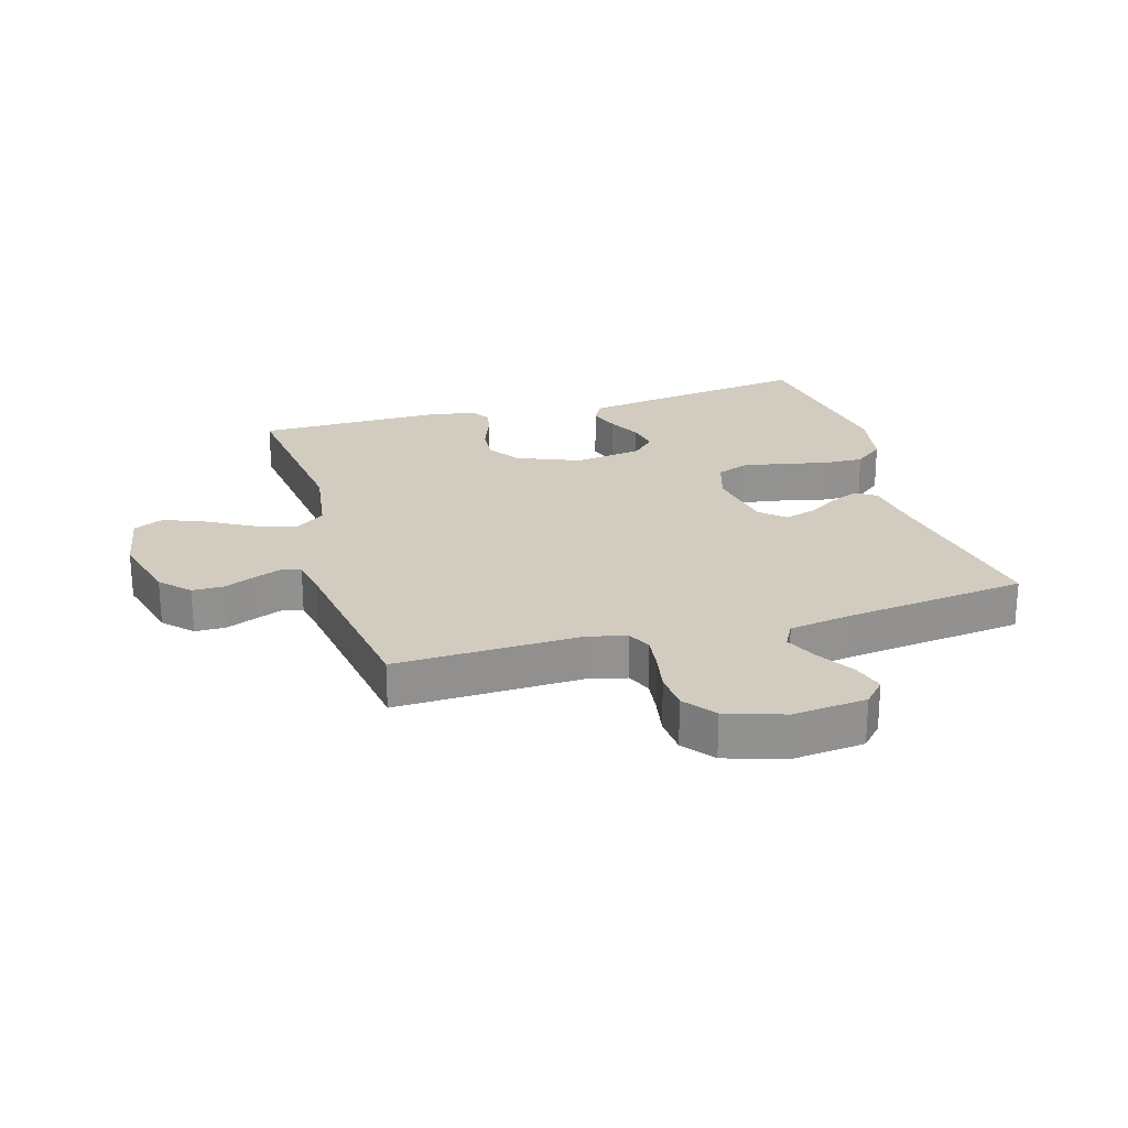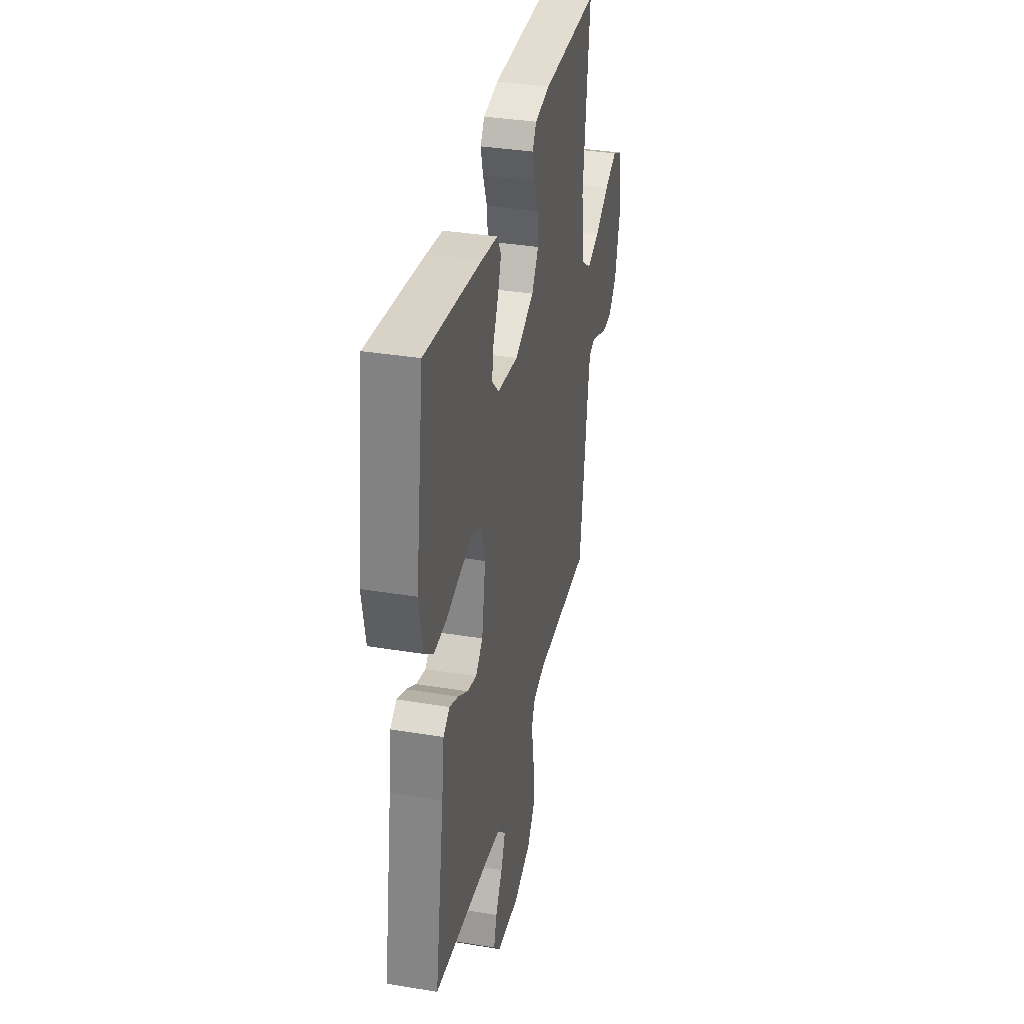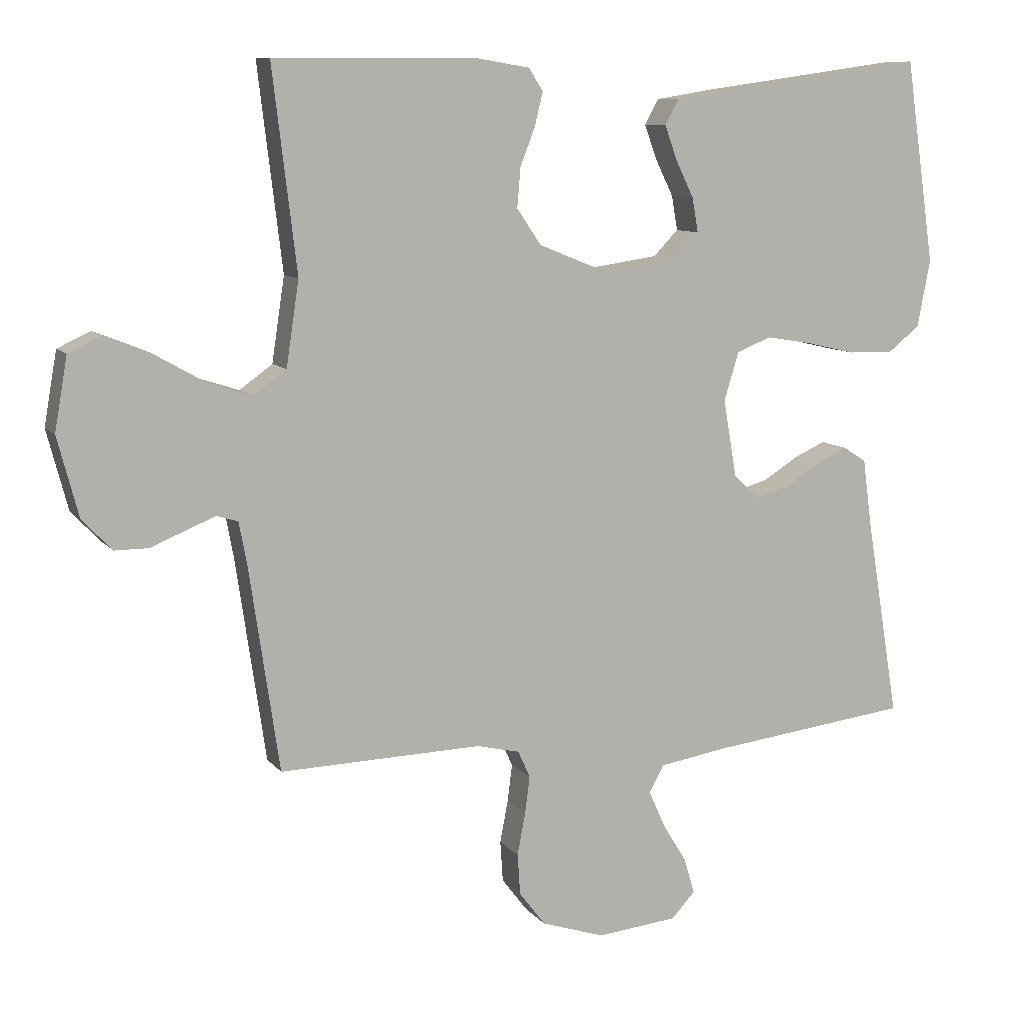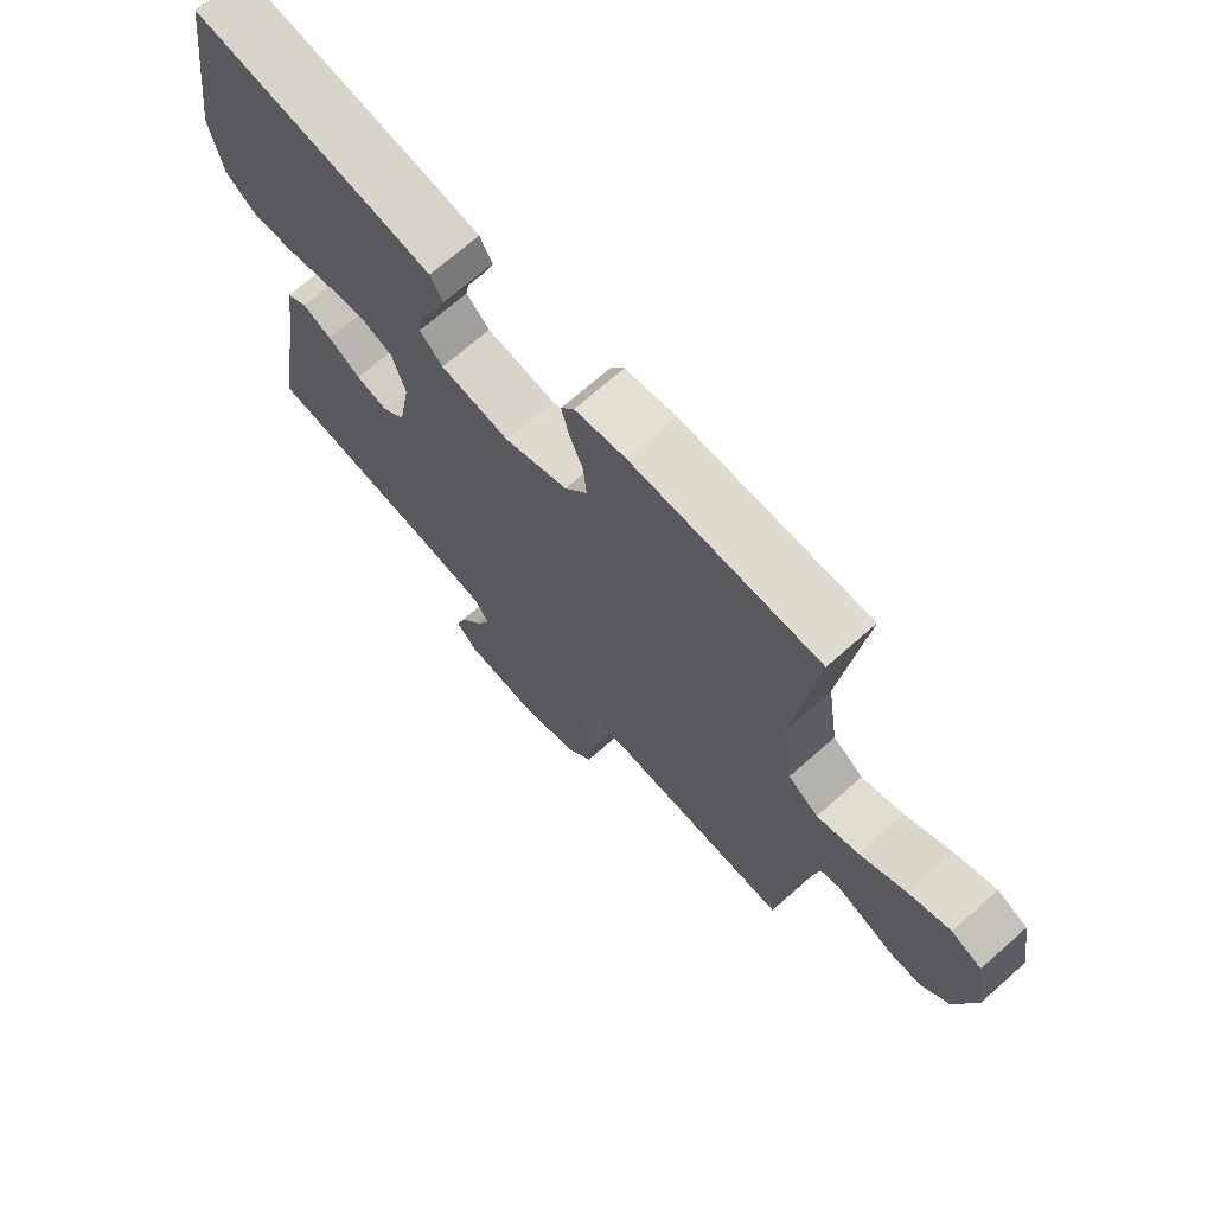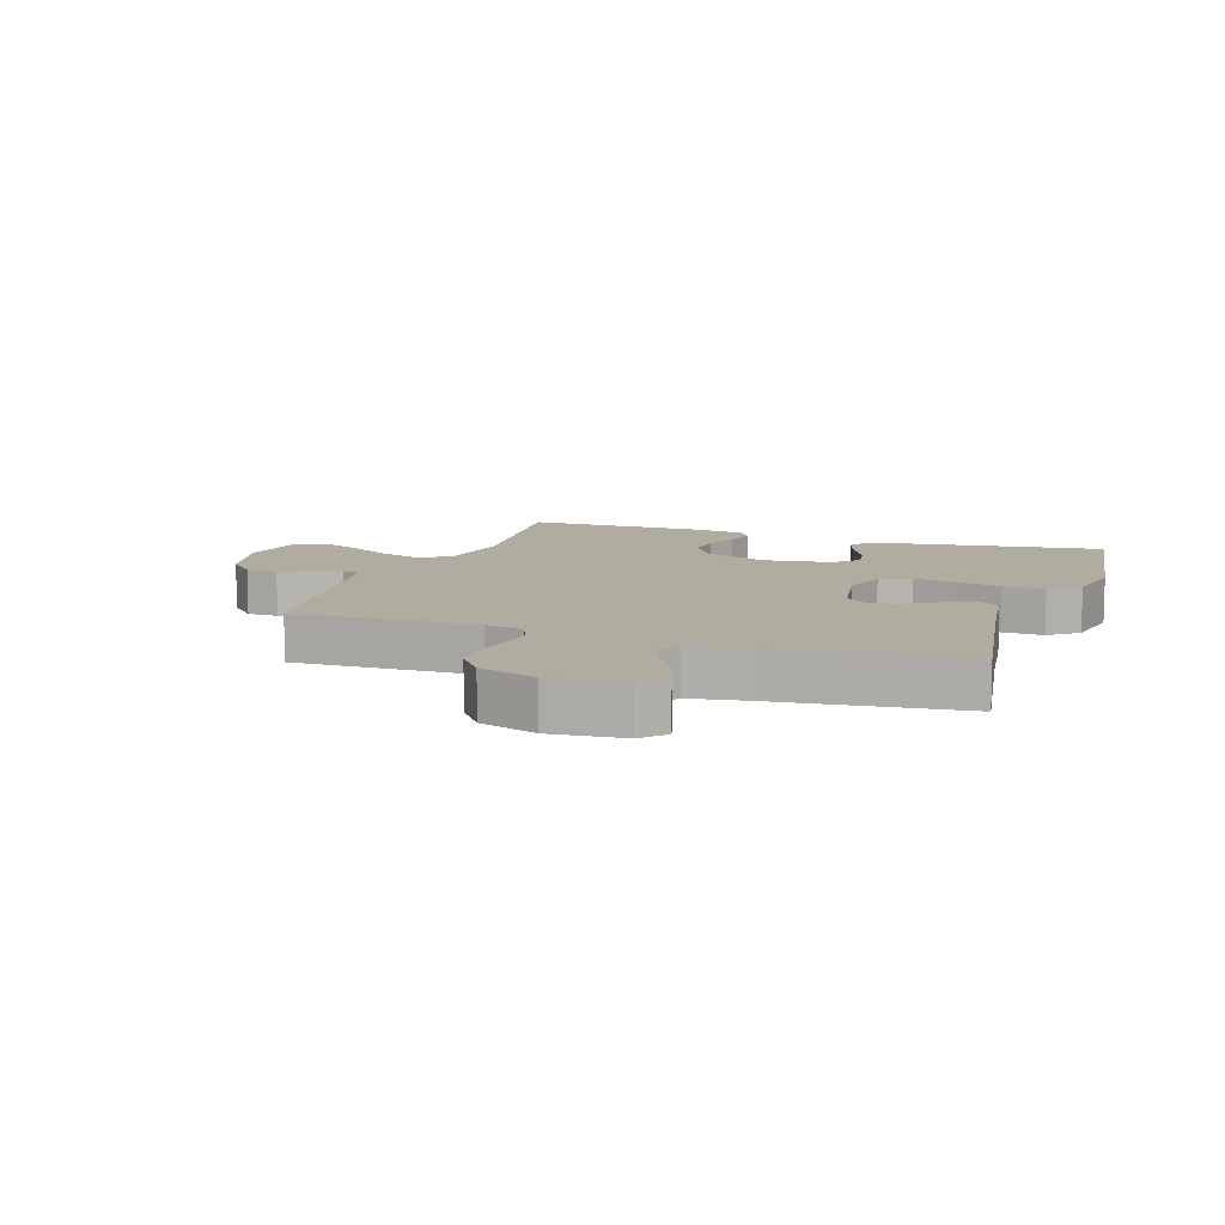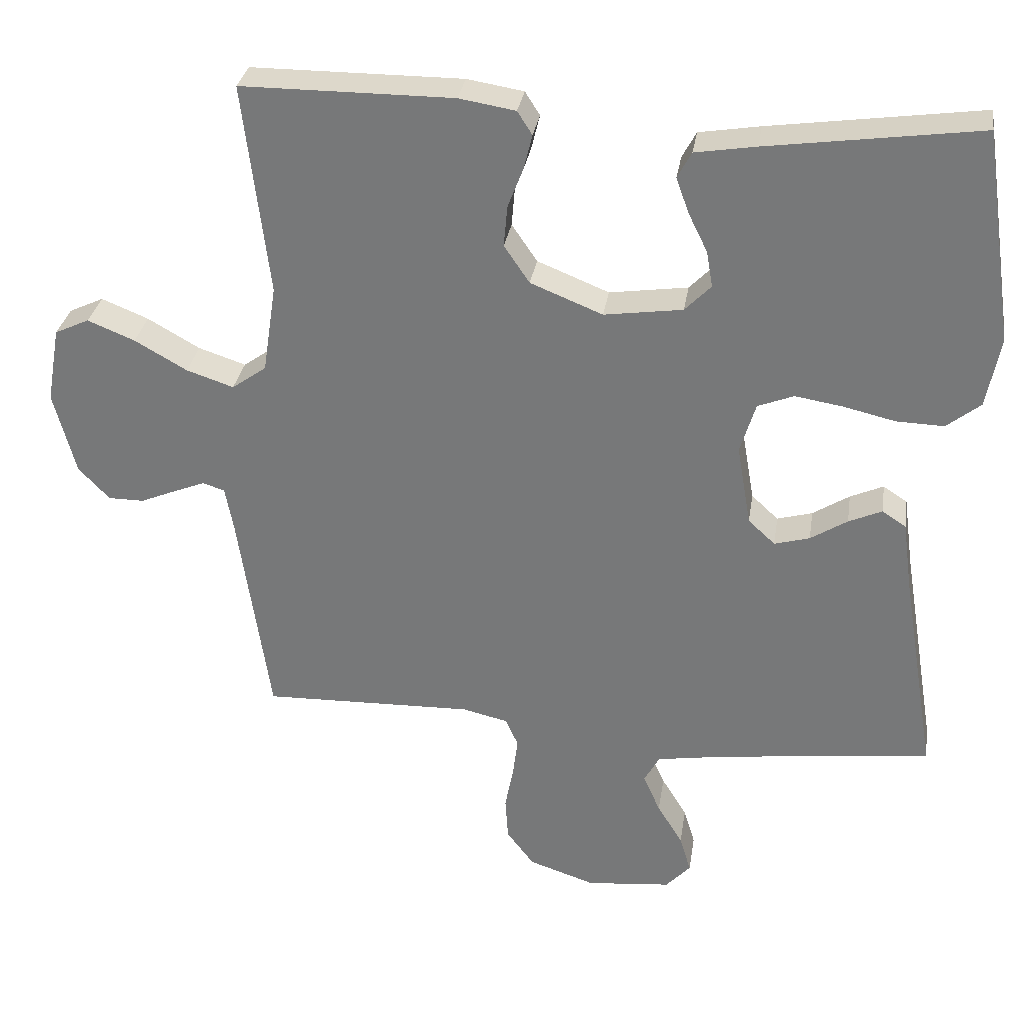
<metadata>
{"format":"obj","ext":"obj","renderer":"f3d","projection":"perspective","resolution":1024,"background":"white","views":[{"elev":23.8,"azim":163.6,"up":"+Y"},{"elev":35.4,"azim":-77.7,"up":"+Z"},{"elev":9.5,"azim":158.1,"up":"+Z"},{"elev":70.2,"azim":48.5,"up":"+Z"},{"elev":9.9,"azim":-160.8,"up":"+Y"},{"elev":31.2,"azim":-171.2,"up":"+Z"}]}
</metadata>
<code>
v -0.5 0.07 0.5
v -0.2 0.07 0.458
v -0.114 0.07 0.444
v -0.094 0.07 0.407
v -0.112 0.07 0.357
v -0.139 0.07 0.302
v -0.148 0.07 0.251
v -0.111 0.07 0.213
v 0 0.07 0.197
v 0.102 0.07 0.238
v 0.138 0.07 0.291
v 0.133 0.07 0.349
v 0.111 0.07 0.406
v 0.099 0.07 0.455
v 0.12 0.07 0.488
v 0.2 0.07 0.501
v 0.5 0.07 0.5
v 0.464 0.07 0.2
v 0.483 0.07 0.075
v 0.532 0.07 0.04
v 0.599 0.07 0.062
v 0.673 0.07 0.104
v 0.74 0.07 0.131
v 0.789 0.07 0.108
v 0.808 0.07 0
v 0.777 0.07 -0.118
v 0.733 0.07 -0.164
v 0.682 0.07 -0.164
v 0.632 0.07 -0.143
v 0.587 0.07 -0.125
v 0.556 0.07 -0.135
v 0.544 0.07 -0.2
v 0.5 0.07 -0.5
v 0.2 0.07 -0.492
v 0.136 0.07 -0.507
v 0.118 0.07 -0.547
v 0.125 0.07 -0.602
v 0.137 0.07 -0.665
v 0.133 0.07 -0.726
v 0.094 0.07 -0.777
v 0 0.07 -0.808
v -0.12 0.07 -0.796
v -0.155 0.07 -0.758
v -0.139 0.07 -0.705
v -0.103 0.07 -0.646
v -0.079 0.07 -0.592
v -0.101 0.07 -0.552
v -0.2 0.07 -0.536
v -0.5 0.07 -0.5
v -0.45 0.07 -0.2
v -0.437 0.07 -0.104
v -0.403 0.07 -0.082
v -0.356 0.07 -0.103
v -0.304 0.07 -0.136
v -0.254 0.07 -0.15
v -0.216 0.07 -0.115
v -0.196 0.07 0
v -0.218 0.07 0.072
v -0.269 0.07 0.092
v -0.337 0.07 0.081
v -0.41 0.07 0.064
v -0.477 0.07 0.062
v -0.525 0.07 0.1
v -0.544 0.07 0.2
v -0.5 0 0.5
v -0.2 0 0.458
v -0.114 0 0.444
v -0.094 0 0.407
v -0.112 0 0.357
v -0.139 0 0.302
v -0.148 0 0.251
v -0.111 0 0.213
v 0 0 0.197
v 0.102 0 0.238
v 0.138 0 0.291
v 0.133 0 0.349
v 0.111 0 0.406
v 0.099 0 0.455
v 0.12 0 0.488
v 0.2 0 0.501
v 0.5 0 0.5
v 0.464 0 0.2
v 0.483 0 0.075
v 0.532 0 0.04
v 0.599 0 0.062
v 0.673 0 0.104
v 0.74 0 0.131
v 0.789 0 0.108
v 0.808 0 0
v 0.777 0 -0.118
v 0.733 0 -0.164
v 0.682 0 -0.164
v 0.632 0 -0.143
v 0.587 0 -0.125
v 0.556 0 -0.135
v 0.544 0 -0.2
v 0.5 0 -0.5
v 0.2 0 -0.492
v 0.136 0 -0.507
v 0.118 0 -0.547
v 0.125 0 -0.602
v 0.137 0 -0.665
v 0.133 0 -0.726
v 0.094 0 -0.777
v 0 0 -0.808
v -0.12 0 -0.796
v -0.155 0 -0.758
v -0.139 0 -0.705
v -0.103 0 -0.646
v -0.079 0 -0.592
v -0.101 0 -0.552
v -0.2 0 -0.536
v -0.5 0 -0.5
v -0.45 0 -0.2
v -0.437 0 -0.104
v -0.403 0 -0.082
v -0.356 0 -0.103
v -0.304 0 -0.136
v -0.254 0 -0.15
v -0.216 0 -0.115
v -0.196 0 0
v -0.218 0 0.072
v -0.269 0 0.092
v -0.337 0 0.081
v -0.41 0 0.064
v -0.477 0 0.062
v -0.525 0 0.1
v -0.544 0 0.2
f 4 5 6
f 3 4 6
f 2 3 6
f 1 2 6
f 64 1 6
f 63 64 6
f 62 63 6
f 61 62 6
f 60 61 6
f 59 60 6 7
f 58 59 7 8
f 57 58 8 9
f 56 57 9 10
f 52 53 54
f 51 52 54
f 50 51 54
f 50 54 55
f 49 50 55
f 48 49 55
f 47 48 55 56
f 43 44 45
f 42 43 45
f 41 42 45
f 40 41 45
f 39 40 45
f 38 39 45
f 37 38 45
f 36 37 45 46
f 47 56 10
f 46 47 10
f 36 46 10
f 35 36 10
f 27 28 29
f 26 27 29
f 25 26 29
f 24 25 29
f 23 24 29
f 22 23 29
f 21 22 29
f 20 21 29 30
f 19 20 30 31
f 16 17 18
f 15 16 18
f 14 15 18
f 13 14 18
f 12 13 18
f 11 12 18 19
f 19 31 32
f 11 19 32
f 10 11 32
f 35 10 32
f 34 35 32
f 32 33 34
f 70 69 68
f 70 68 67
f 70 67 66
f 70 66 65
f 70 65 128
f 70 128 127
f 70 127 126
f 70 126 125
f 70 125 124
f 71 70 124 123
f 72 71 123 122
f 73 72 122 121
f 74 73 121 120
f 118 117 116
f 118 116 115
f 118 115 114
f 119 118 114
f 119 114 113
f 119 113 112
f 120 119 112 111
f 109 108 107
f 109 107 106
f 109 106 105
f 109 105 104
f 109 104 103
f 109 103 102
f 109 102 101
f 110 109 101 100
f 74 120 111
f 74 111 110
f 74 110 100
f 74 100 99
f 93 92 91
f 93 91 90
f 93 90 89
f 93 89 88
f 93 88 87
f 93 87 86
f 93 86 85
f 94 93 85 84
f 95 94 84 83
f 82 81 80
f 82 80 79
f 82 79 78
f 82 78 77
f 82 77 76
f 83 82 76 75
f 96 95 83
f 96 83 75
f 96 75 74
f 96 74 99
f 96 99 98
f 98 97 96
f 1 65 66 2
f 2 66 67 3
f 3 67 68 4
f 4 68 69 5
f 5 69 70 6
f 6 70 71 7
f 7 71 72 8
f 8 72 73 9
f 9 73 74 10
f 10 74 75 11
f 11 75 76 12
f 12 76 77 13
f 13 77 78 14
f 14 78 79 15
f 15 79 80 16
f 16 80 81 17
f 17 81 82 18
f 18 82 83 19
f 19 83 84 20
f 20 84 85 21
f 21 85 86 22
f 22 86 87 23
f 23 87 88 24
f 24 88 89 25
f 25 89 90 26
f 26 90 91 27
f 27 91 92 28
f 28 92 93 29
f 29 93 94 30
f 30 94 95 31
f 31 95 96 32
f 32 96 97 33
f 33 97 98 34
f 34 98 99 35
f 35 99 100 36
f 36 100 101 37
f 37 101 102 38
f 38 102 103 39
f 39 103 104 40
f 40 104 105 41
f 41 105 106 42
f 42 106 107 43
f 43 107 108 44
f 44 108 109 45
f 45 109 110 46
f 46 110 111 47
f 47 111 112 48
f 48 112 113 49
f 49 113 114 50
f 50 114 115 51
f 51 115 116 52
f 52 116 117 53
f 53 117 118 54
f 54 118 119 55
f 55 119 120 56
f 56 120 121 57
f 57 121 122 58
f 58 122 123 59
f 59 123 124 60
f 60 124 125 61
f 61 125 126 62
f 62 126 127 63
f 63 127 128 64
f 64 128 65 1

</code>
